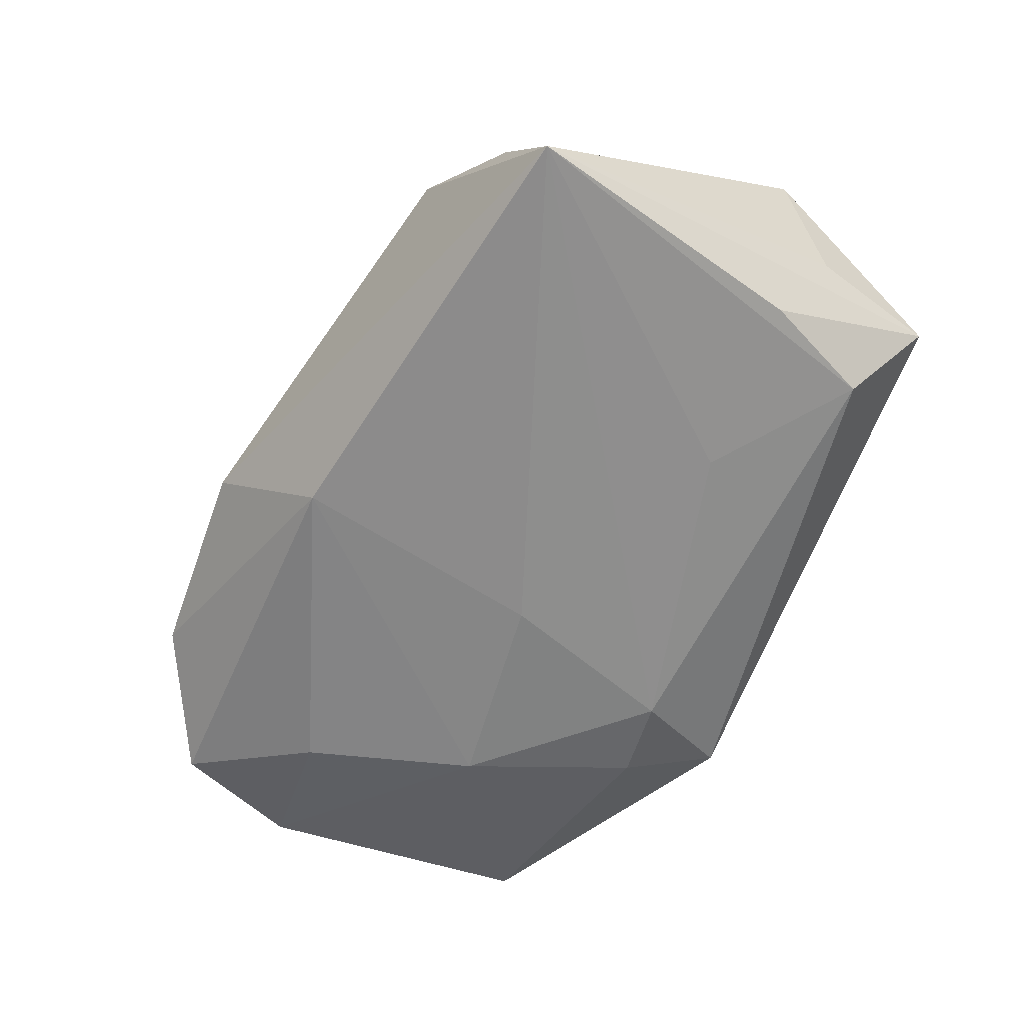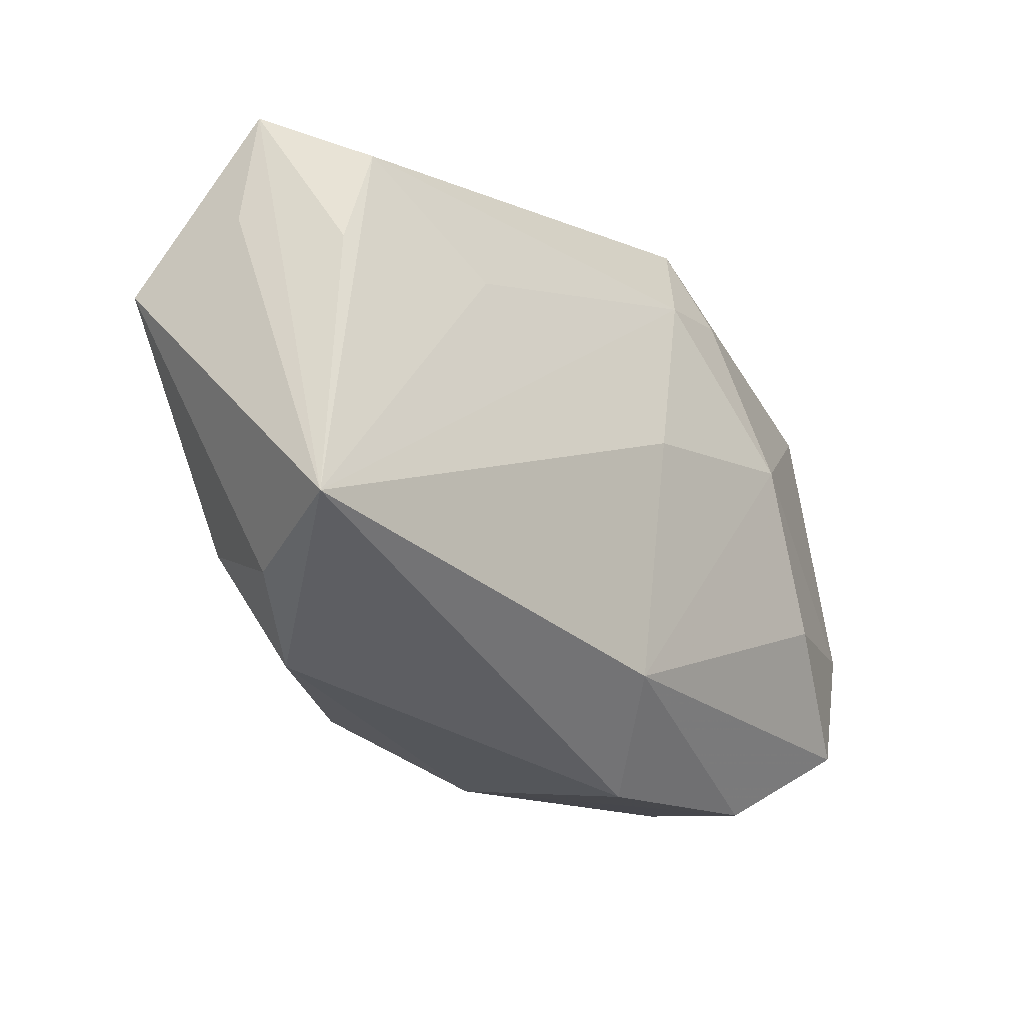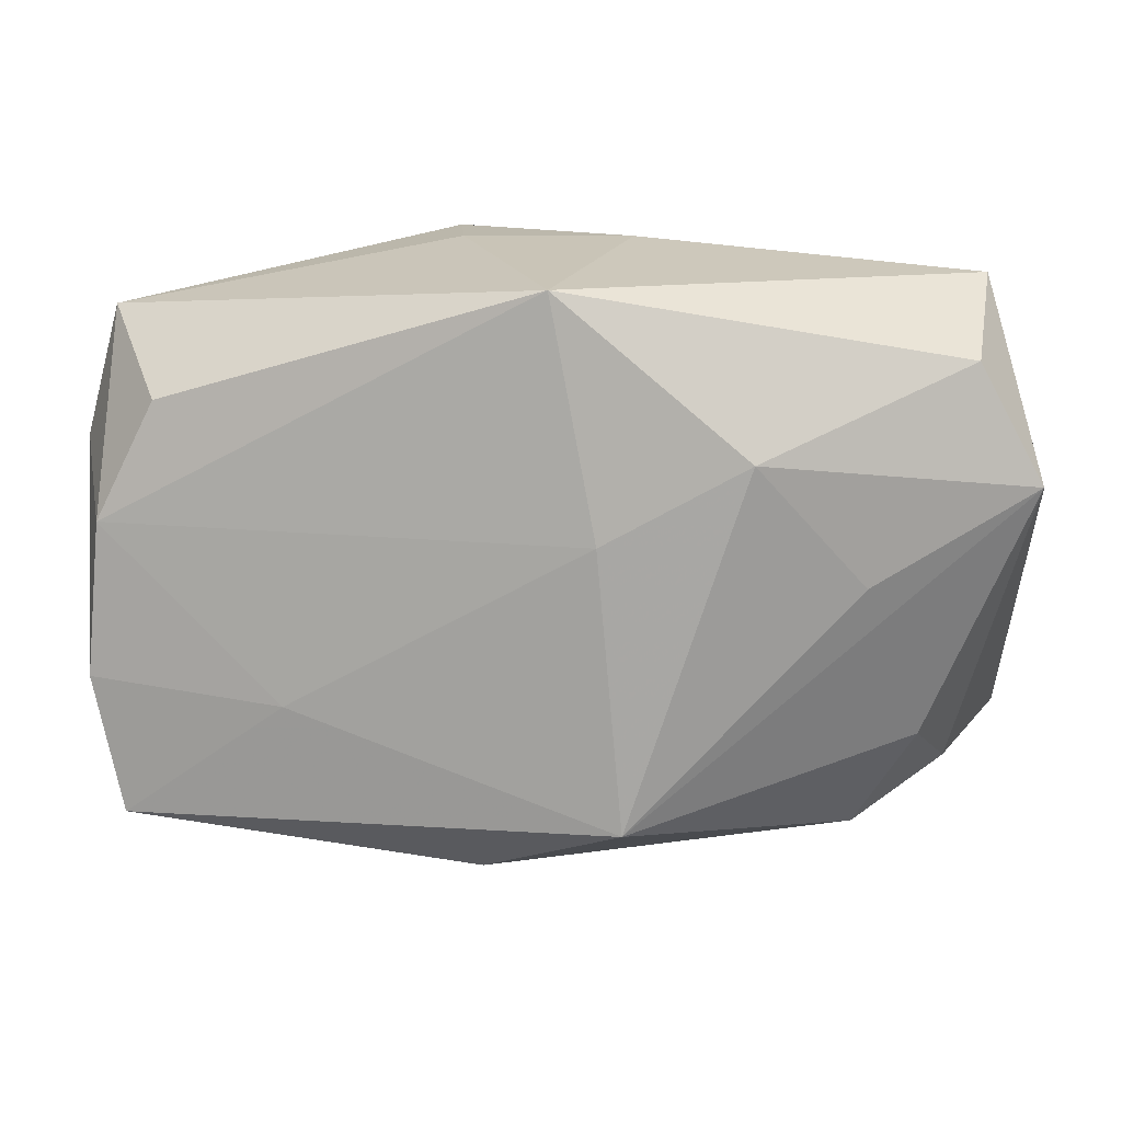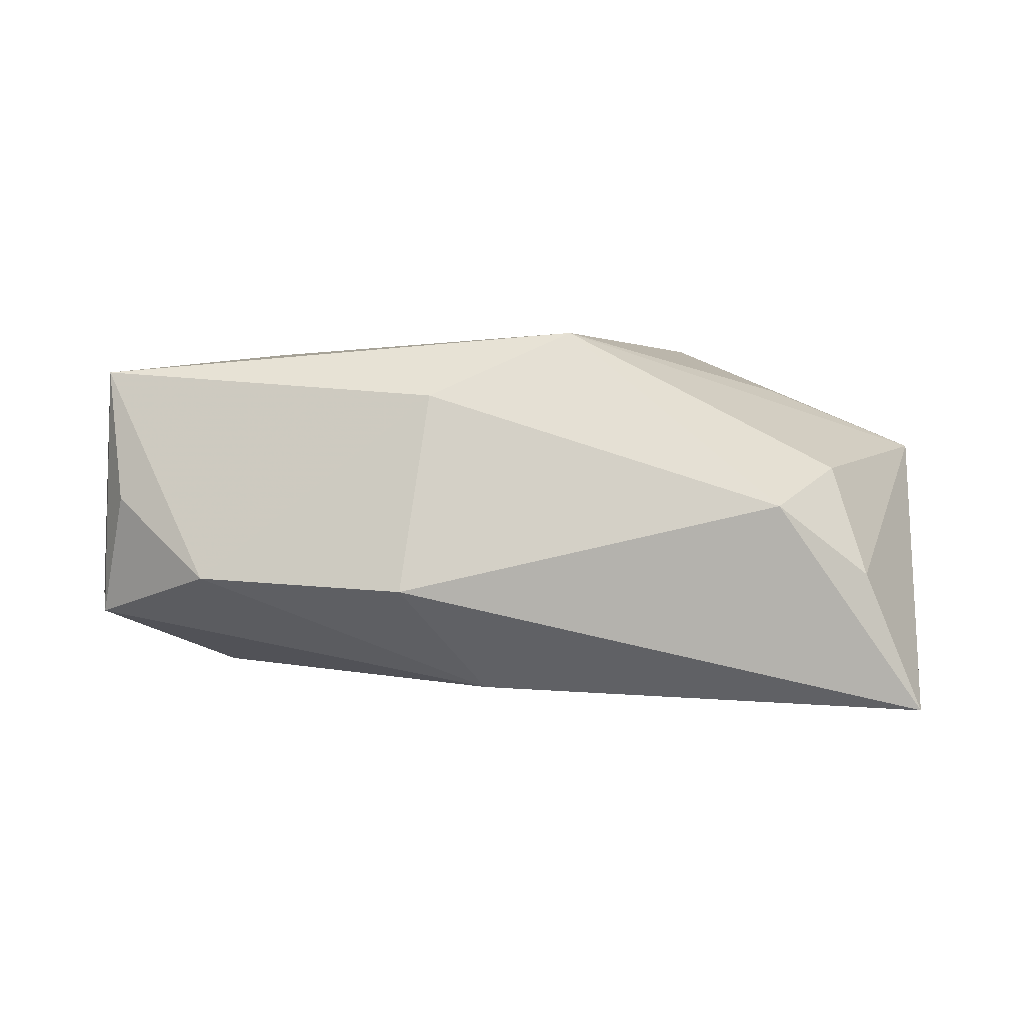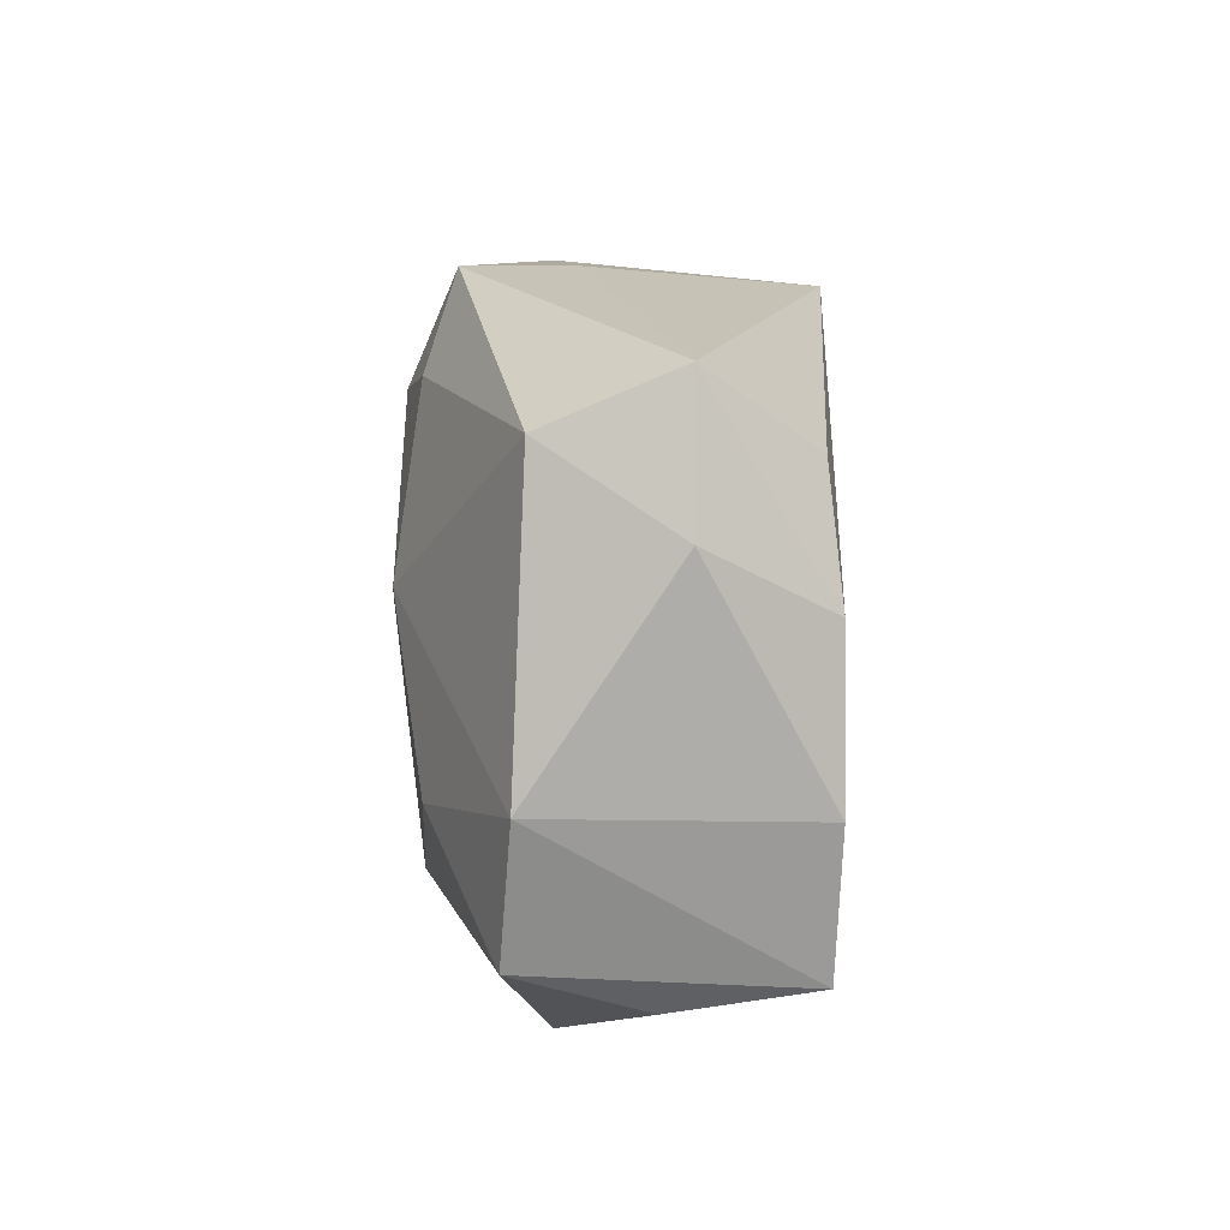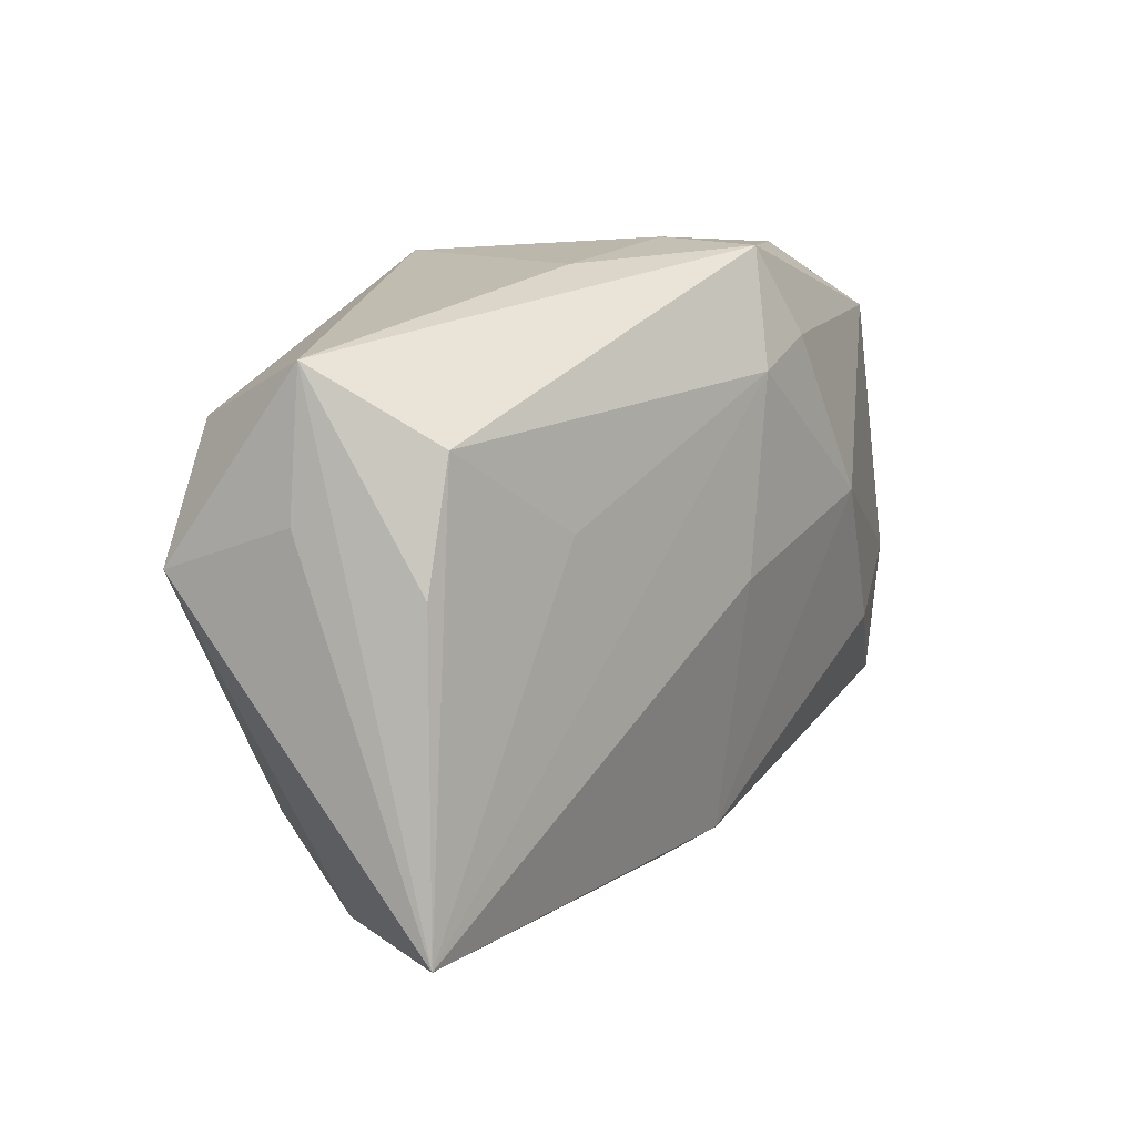
<metadata>
{"format":"obj","ext":"obj","renderer":"f3d","projection":"perspective","resolution":1024,"background":"white","views":[{"elev":-64.7,"azim":62.6,"up":"+Z"},{"elev":-24.9,"azim":133.7,"up":"+Y"},{"elev":14.6,"azim":6.1,"up":"+Y"},{"elev":2.2,"azim":4.7,"up":"+Z"},{"elev":9.5,"azim":-91.6,"up":"+Y"},{"elev":18.0,"azim":127.2,"up":"+Y"}]}
</metadata>
<code>
v -0.001055 0.001001 -0.01766
v 0.03641 0.008379 -0.01398
v -0.04069 -0.007659 -0.007766
v -0.02595 -0.0271 -0.00497
v -0.01326 0.01957 -0.01451
v 0.03979 0.01296 -0.003803
v -0.03759 0.02224 0.00447
v 0.03254 0.01877 -0.013
v -0.02125 -0.01028 0.01631
v -0.03215 0.01551 0.0138
v 0.04095 -0.01836 -0.01766
v -0.01931 0.00458 -0.01658
v -0.03446 -0.02328 0.002276
v -0.03851 -0.008602 0.01464
v 0.001519 0.02564 0.01682
v 0.03763 0.02502 -0.003086
v 0.007868 -0.02024 0.01789
v -0.03724 0.005104 0.01459
v 0.02732 -0.02407 0.001784
v -0.04071 0.01052 0.004305
v 0.005633 0.004811 0.01821
v -0.03658 0.01744 -0.006691
v -0.007062 -0.02959 -0.005905
v -0.00964 0.0276 -0.01186
v 0.04236 0.008283 0.007131
v 0.02063 0.009875 -0.01544
v 0.03279 -0.01446 0.005124
v 0.01835 0.01179 0.0174
v -0.00817 0.0276 -0.003024
v -0.03718 -0.01946 -0.008671
v 0.006786 0.0276 -0.004456
v 1.82e-06 -0.02198 -0.01541
v -0.004767 -0.02572 0.01193
v -0.02666 -0.009982 -0.01426
v -0.03602 -0.02104 0.01427
v 0.03567 -0.01975 -0.00473
v -0.005458 0.01799 -0.01605
v 0.03661 0.01899 0.007552
v 0.0278 0.0005608 0.01284
f 24 7 29
f 37 24 8
f 27 25 17
f 11 8 2
f 6 25 11
f 19 27 17
f 17 21 9
f 28 21 17
f 28 25 38
f 29 7 15
f 21 28 15
f 15 28 38
f 8 24 16
f 38 25 16
f 25 6 16
f 16 2 8
f 16 15 38
f 11 2 16
f 16 6 11
f 12 37 1
f 1 37 11
f 1 32 12
f 11 32 1
f 26 8 11
f 11 37 26
f 26 37 8
f 5 37 12
f 24 37 5
f 11 25 36
f 25 27 36
f 36 19 11
f 27 19 36
f 30 32 4
f 4 13 30
f 35 13 4
f 17 9 35
f 35 9 14
f 35 30 13
f 33 19 17
f 17 35 33
f 33 35 4
f 11 19 23
f 23 32 11
f 4 32 23
f 23 33 4
f 19 33 23
f 17 25 39
f 39 28 17
f 25 28 39
f 10 15 7
f 21 15 18
f 14 9 18
f 18 9 21
f 15 10 18
f 18 10 7
f 31 24 29
f 31 16 24
f 29 15 31
f 15 16 31
f 12 32 34
f 32 30 34
f 22 5 12
f 7 24 22
f 24 5 22
f 14 18 20
f 20 18 7
f 7 22 20
f 3 20 22
f 3 34 30
f 14 20 3
f 12 34 3
f 3 22 12
f 3 35 14
f 30 35 3

</code>
